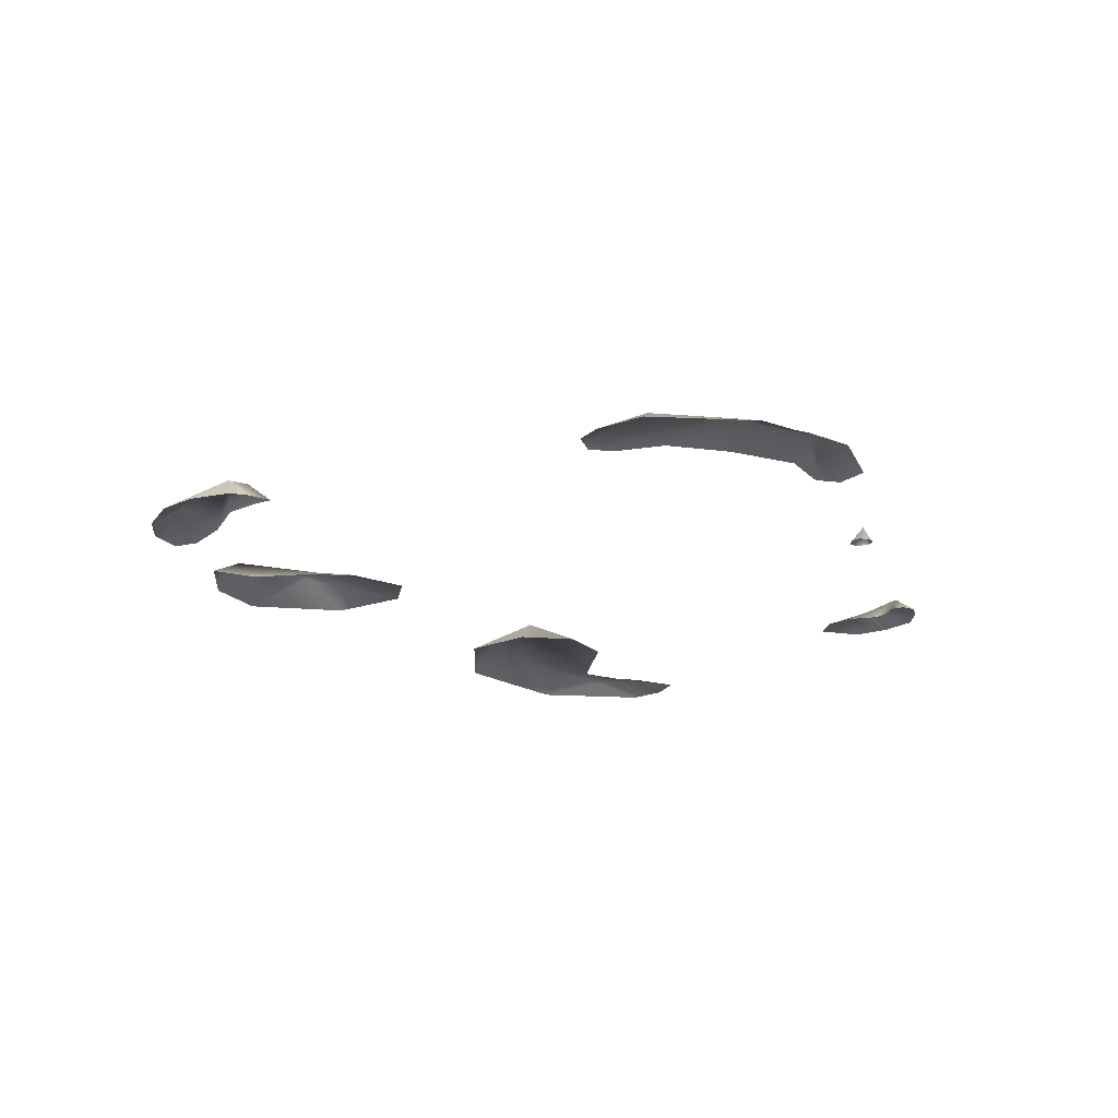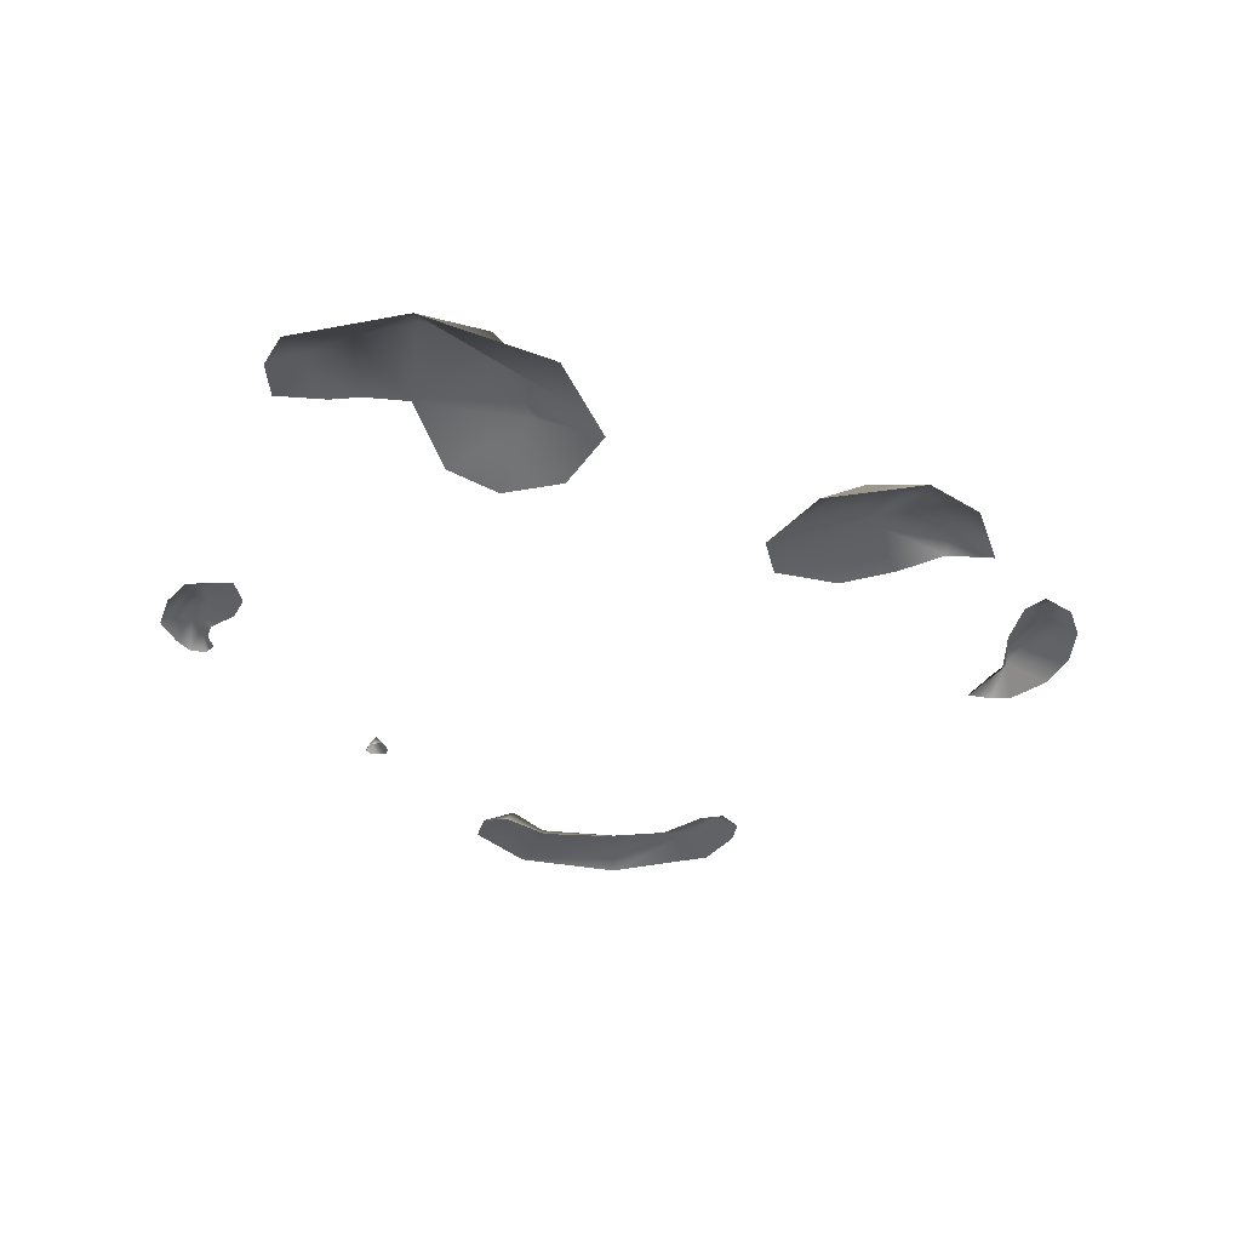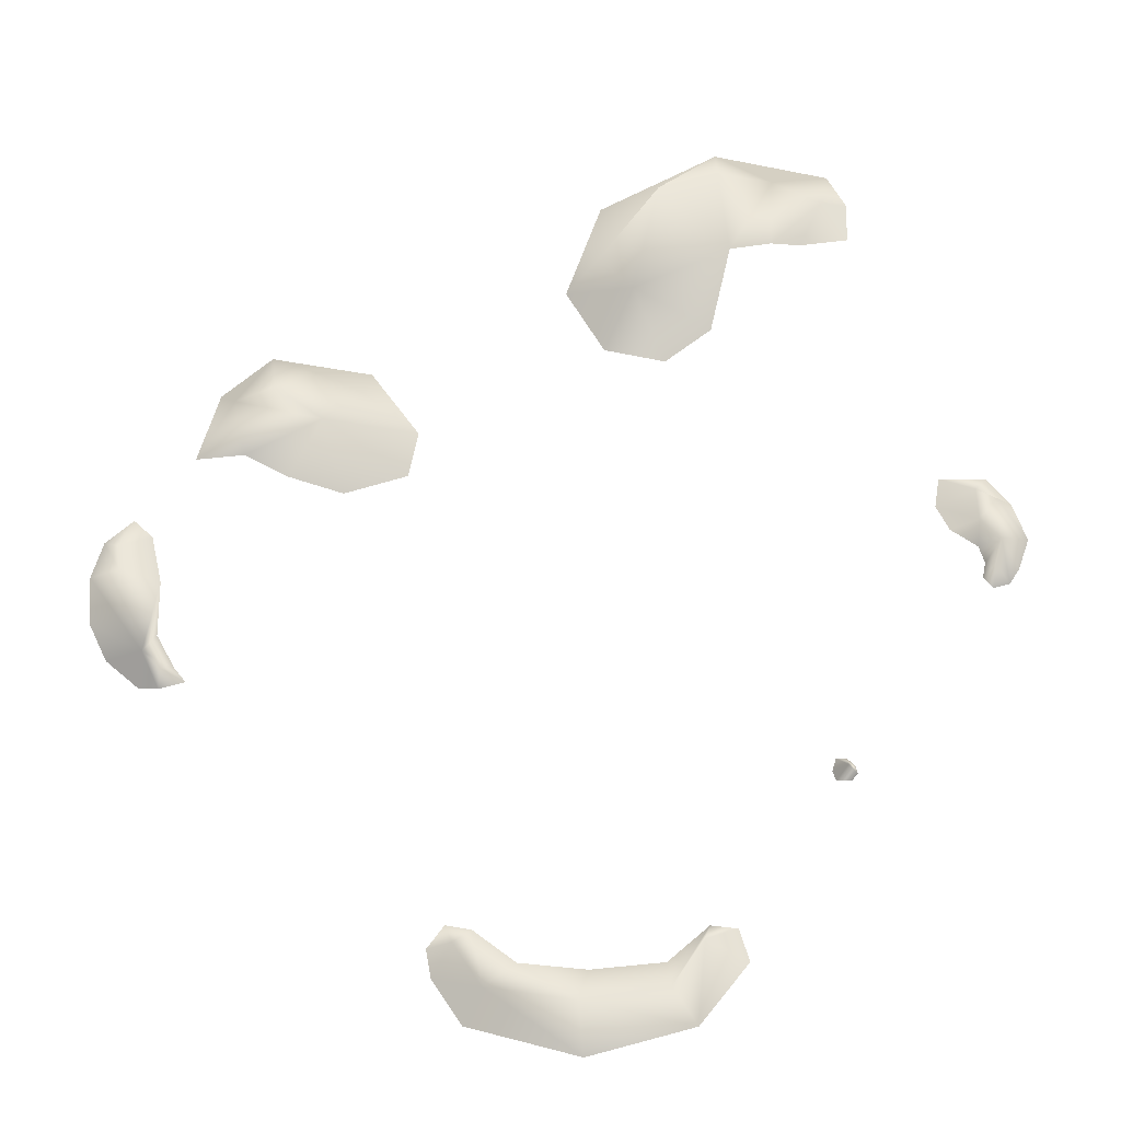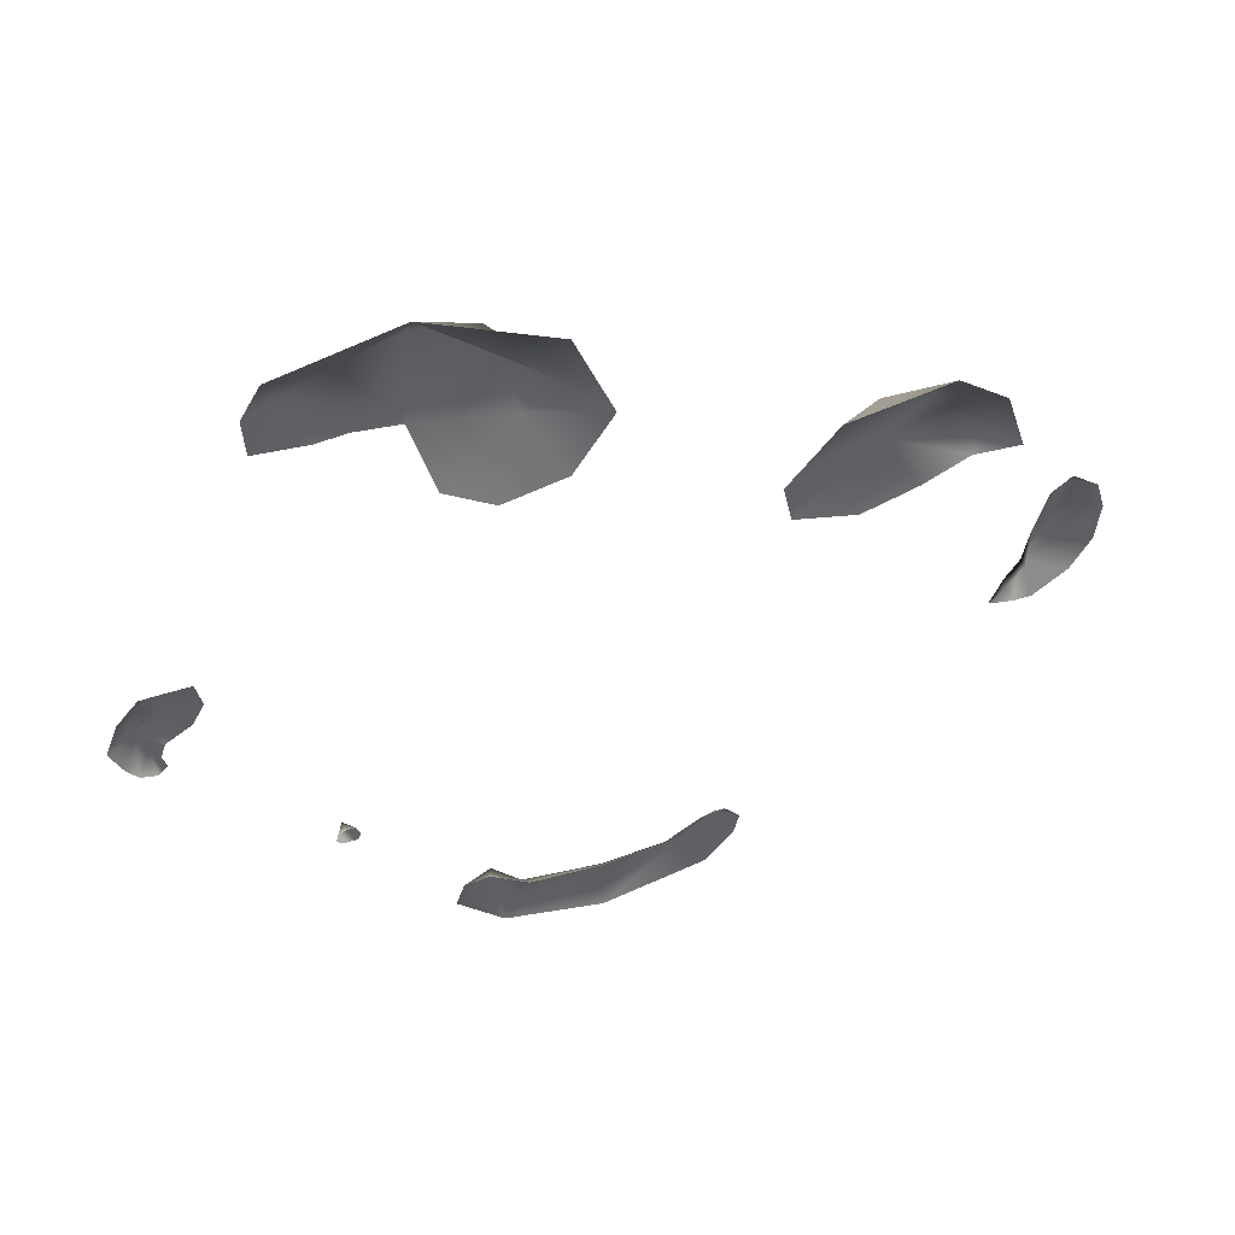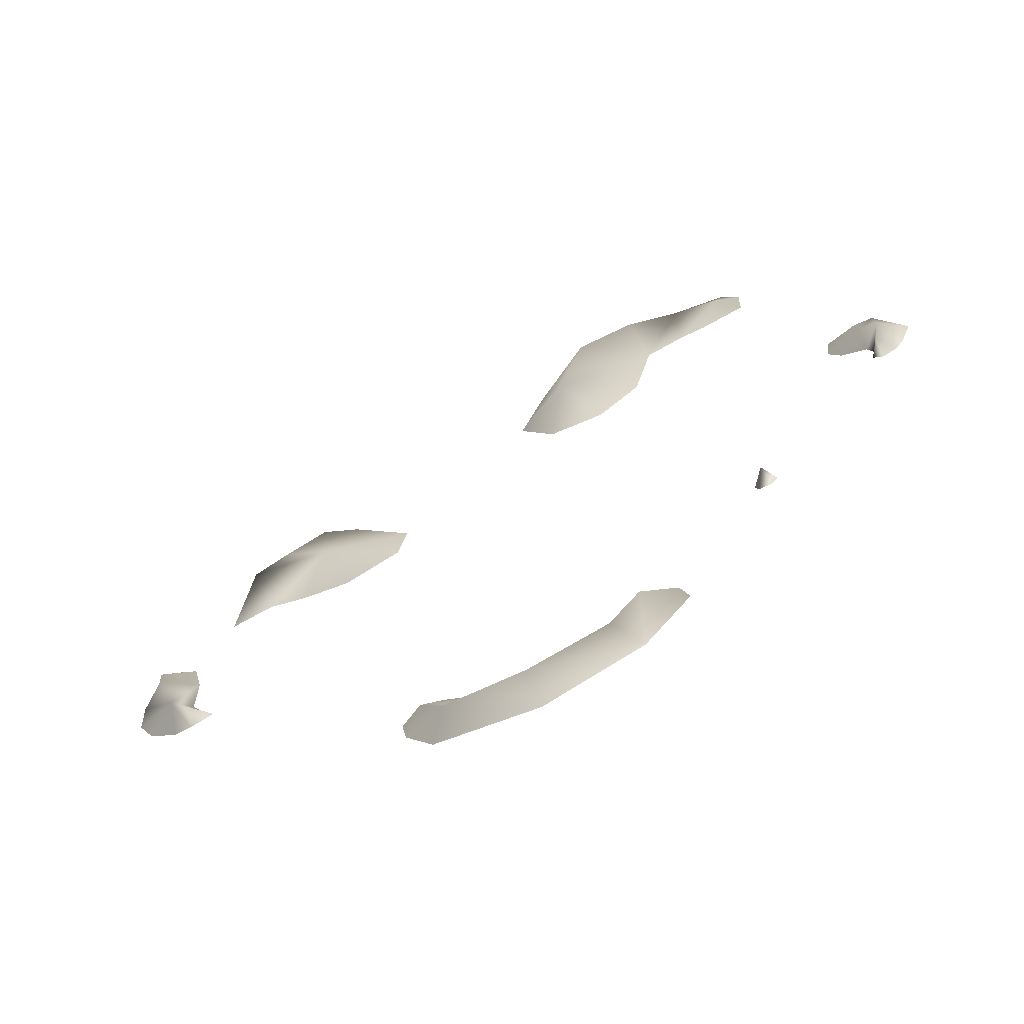
<metadata>
{"format":"obj","ext":"obj","renderer":"f3d","projection":"perspective","resolution":1024,"background":"white","views":[{"elev":-18.6,"azim":-20.3,"up":"+Z"},{"elev":-34.3,"azim":-178.6,"up":"+Z"},{"elev":-27.5,"azim":0.2,"up":"+Y"},{"elev":56.4,"azim":161.7,"up":"+Y"},{"elev":-70.3,"azim":27.3,"up":"+Y"}]}
</metadata>
<code>
g poof07_mesh
v 1.838 -5.378 0.2671
v 2.337 -5.123 -0.03405
v 2.485 -5.624 -0.03015
v 1.733 -6.571 -0.02421
v 1.352 -6.091 0.3001
v 1.929 -5.075 -0.03395
v 2.337 -5.123 -0.03405
v 1.302 -5.623 -0.03429
v 0.1871 -5.734 -0.03401
v 0.03409 -6.279 0.2774
v 0.1157 -7.017 -0.02565
v -0.8312 -5.63 -0.03363
v -1.311 -6.084 0.2522
v -1.586 -6.564 -0.02612
v -1.475 -5.138 -0.03267
v -2.044 -5.877 -0.0266
v -1.751 -5.385 0.1411
v -1.867 -5.069 -0.03279
v -2.125 -5.428 -0.02739
v 6.382 0.3225 -0.03437
v 6.407 0.6282 0.1951
v 6.635 0.3953 -0.03238
v 6.233 0.4993 -0.03462
v 6.286 0.7543 -0.03487
v 6.407 0.6282 0.1951
v 6.233 0.4993 -0.03462
v 6.515 1.019 0.2918
v 6.635 0.3953 -0.03238
v 6.797 0.6491 -0.03006
v 6.2 1.04 -0.035
v 6.973 1.152 -0.02616
v 6.216 1.408 0.1673
v 5.786 1.332 -0.03499
v 5.588 1.736 -0.03528
v 6.501 1.769 0.1872
v 6.756 1.762 -0.02596
v 6.195 1.947 0.1514
v 5.667 2.225 -0.03385
v 6.409 2.209 -0.02522
v 0.9507 5.429 0.5114
v 0.4883 4.584 -0.01866
v -0.1194 5.648 -0.01907
v 1.455 4.371 -0.0244
v 2.199 4.969 -0.03083
v 2.549 6.527 -0.03392
v 0.3906 6.164 0.1942
v 0.45 7.29 -0.01905
v 2.357 8.355 -0.01981
v 1.389 7.397 0.4587
v 2.364 7.756 0.3422
v 3.265 7.709 0.1526
v 3.223 6.635 -0.03587
v 4.182 7.916 -0.01908
v 4.058 7.308 0.136
v 3.687 6.594 -0.03645
v 4.489 7.353 -0.02083
v 4.466 6.693 -0.03509
v -6.177 -1.123 0.2368
v -6.005 -1 -0.03657
v -5.821 -1.235 -0.03307
v -6.223 -1.347 -0.0328
v -6.45 -0.8969 0.3417
v -6.302 -0.4547 -0.0377
v -6.516 -1.34 -0.0403
v -7.041 -0.8804 -0.04255
v -7.341 -0.2542 -0.03229
v -6.311 0.449 -0.0388
v -7.39 0.523 -0.0338
v -6.901 0.5077 0.3008
v -6.488 1.227 -0.03958
v -7.219 1.119 -0.03593
v -6.954 0.9108 0.284
v -6.789 1.512 -0.04241
v -5.574 3.73 -0.02389
v -5.29 3.382 0.4173
v -5.906 2.598 -0.04041
v -5.154 2.68 -0.0388
v -3.92 3.126 0.3167
v -4.446 2.288 -0.03818
v -3.575 1.988 -0.03733
v -2.582 2.296 -0.03279
v -4.791 4.429 -0.02517
v -2.435 3.057 -0.0308
v -4.68 3.649 0.4188
v -3.911 3.85 0.4283
v -3.201 4.132 -0.02451
v -3.326 3.638 0.2752
v 4.16 -2.729 -0.03663
v 4.072 -2.837 -0.03665
v 4.004 -2.689 0.2227
v 4.125 -2.597 -0.03675
v 3.837 -2.842 -0.03779
v 4.015 -2.493 -0.03733
v 3.788 -2.683 -0.03748
v 3.849 -2.489 -0.03761
g poof07_mesh_0
f 3 2 1
f 1 4 3
f 4 1 5
f 5 1 6
f 6 1 7
f 8 5 6
f 8 9 5
f 5 10 4
f 9 10 5
f 10 11 4
f 9 12 10
f 10 13 11
f 12 13 10
f 11 13 14
f 15 13 12
f 13 16 14
f 17 13 15
f 13 17 16
f 17 15 18
f 17 19 16
f 19 17 18
f 22 21 20
f 21 23 20
f 26 25 24
f 24 25 27
f 27 25 28
f 29 27 28
f 30 24 27
f 31 27 29
f 30 27 32
f 33 30 32
f 33 32 34
f 27 31 35
f 27 35 32
f 31 36 35
f 32 37 34
f 35 37 32
f 35 36 37
f 34 37 38
f 36 39 37
f 39 38 37
f 42 41 40
f 40 41 43
f 40 43 44
f 45 40 44
f 46 42 40
f 46 47 42
f 47 46 48
f 40 49 46
f 49 40 45
f 46 49 48
f 50 49 45
f 49 50 48
f 51 50 45
f 50 51 48
f 52 51 45
f 51 53 48
f 54 51 52
f 53 51 54
f 55 54 52
f 53 54 56
f 57 54 55
f 56 54 57
f 60 59 58
f 60 58 61
f 58 59 62
f 58 62 61
f 59 63 62
f 64 61 62
f 65 64 62
f 66 65 62
f 62 63 67
f 66 62 68
f 69 62 67
f 62 69 68
f 69 67 70
f 68 69 71
f 72 69 70
f 69 72 71
f 73 72 70
f 71 72 73
f 76 75 74
f 77 75 76
f 77 78 75
f 77 79 78
f 79 80 78
f 80 81 78
f 75 82 74
f 78 81 83
f 75 84 82
f 78 84 75
f 84 85 82
f 78 85 84
f 85 86 82
f 87 78 83
f 87 83 86
f 87 86 85
f 85 78 87
f 90 89 88
f 91 90 88
f 92 89 90
f 91 93 90
f 92 90 94
f 95 90 93
f 94 90 95

</code>
